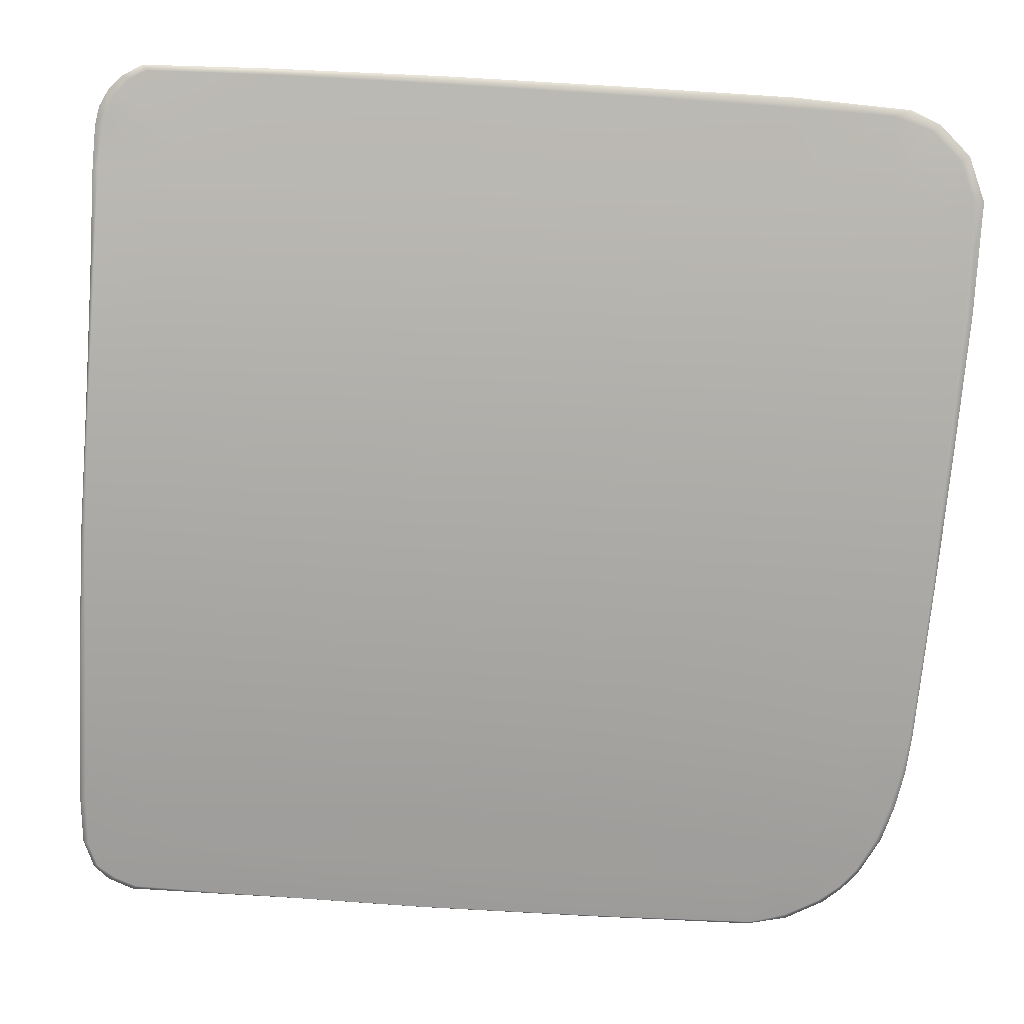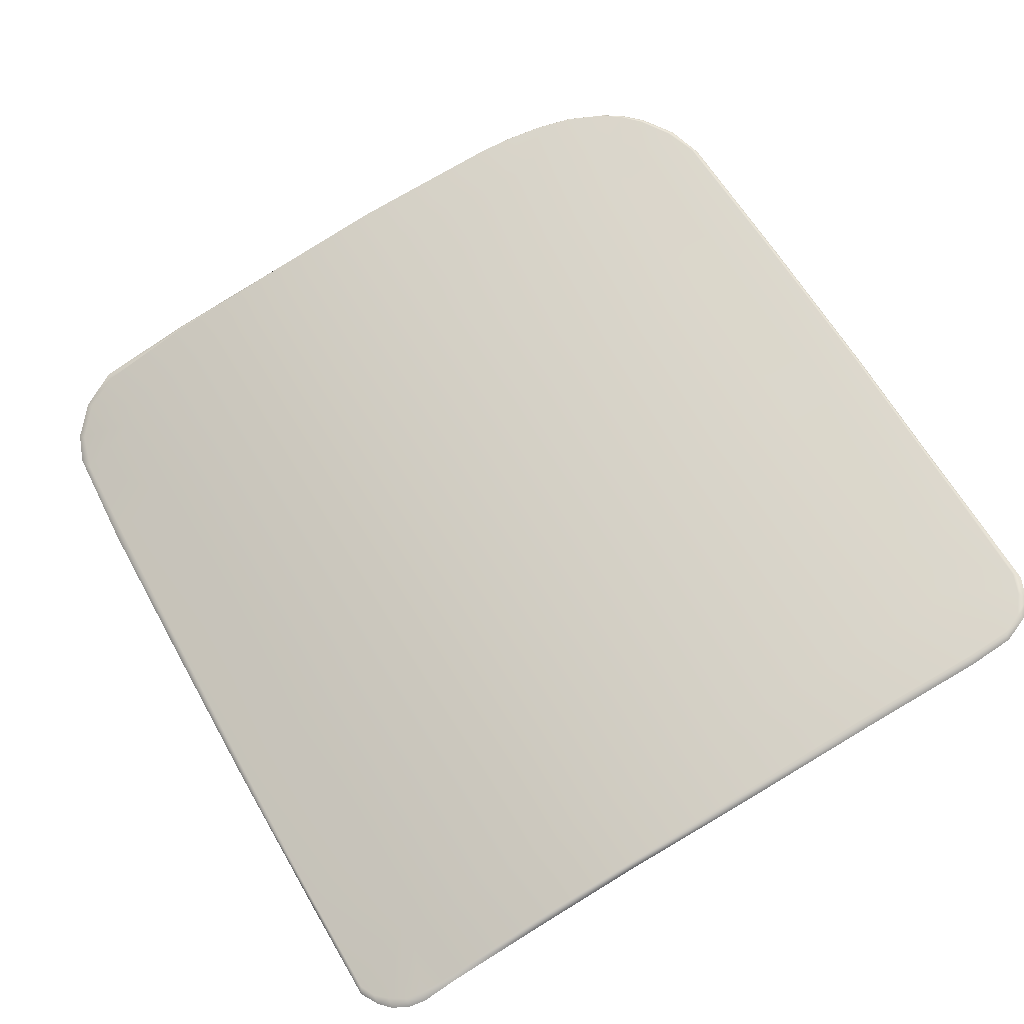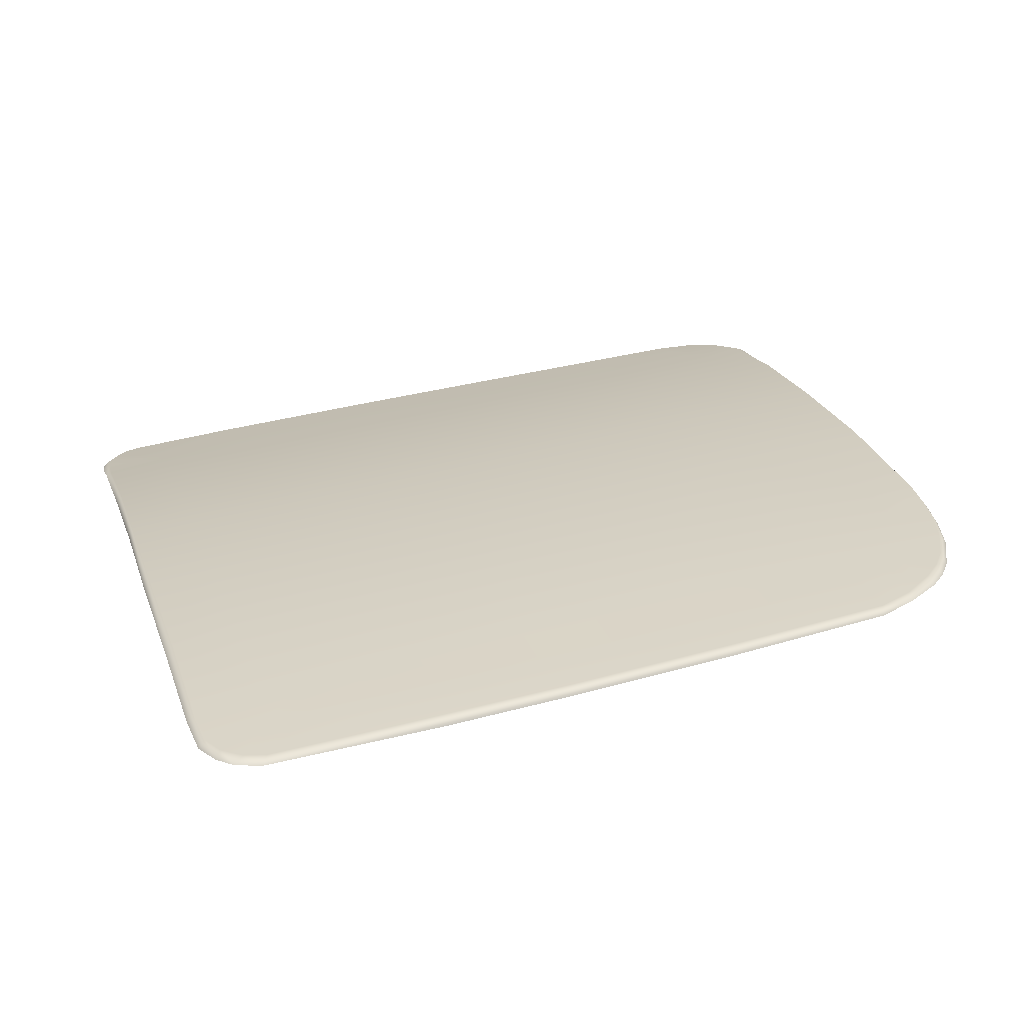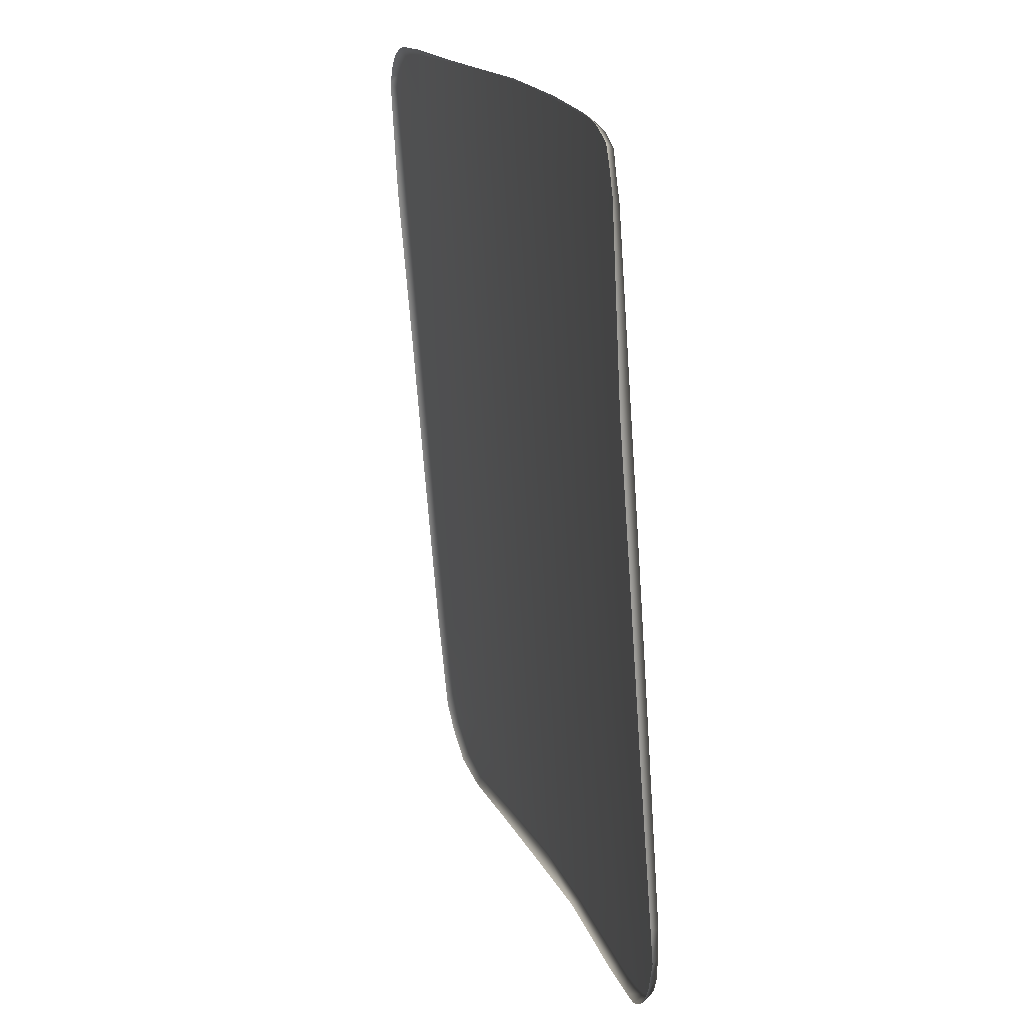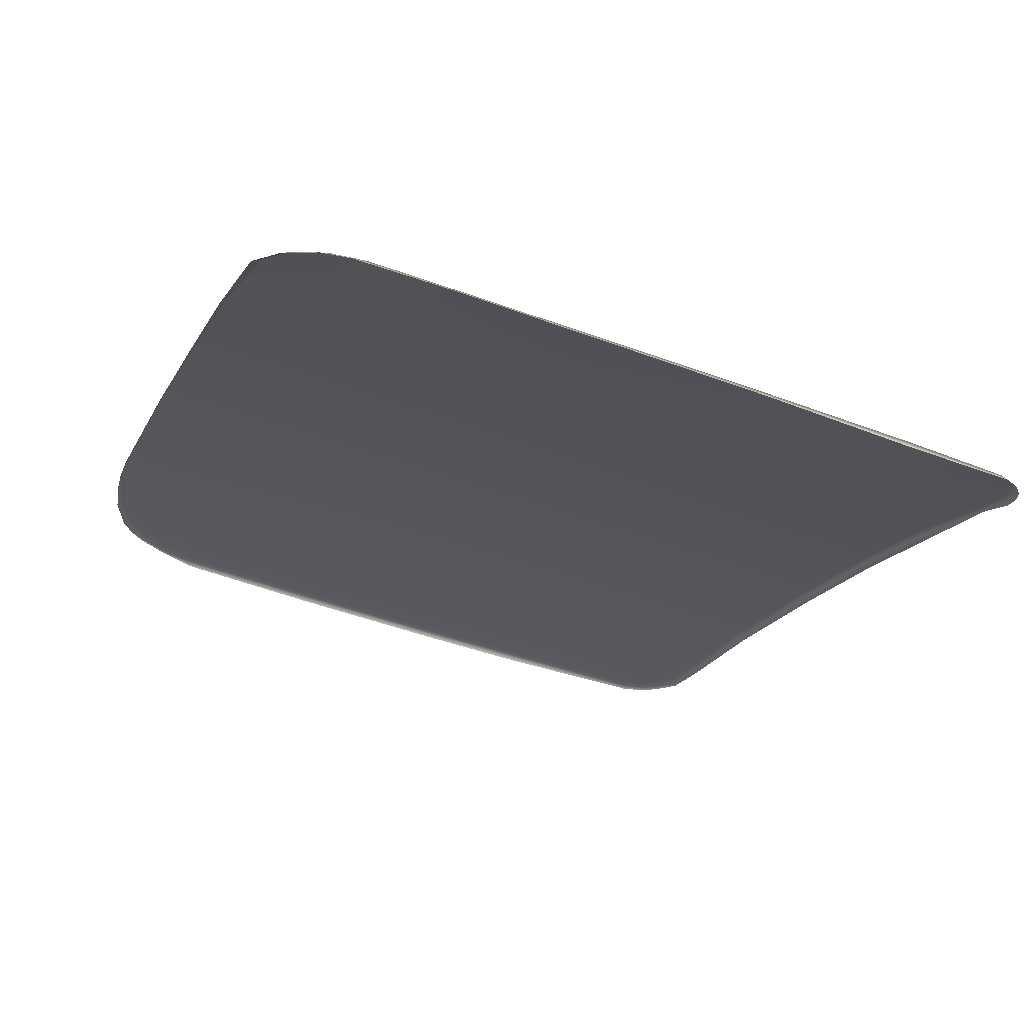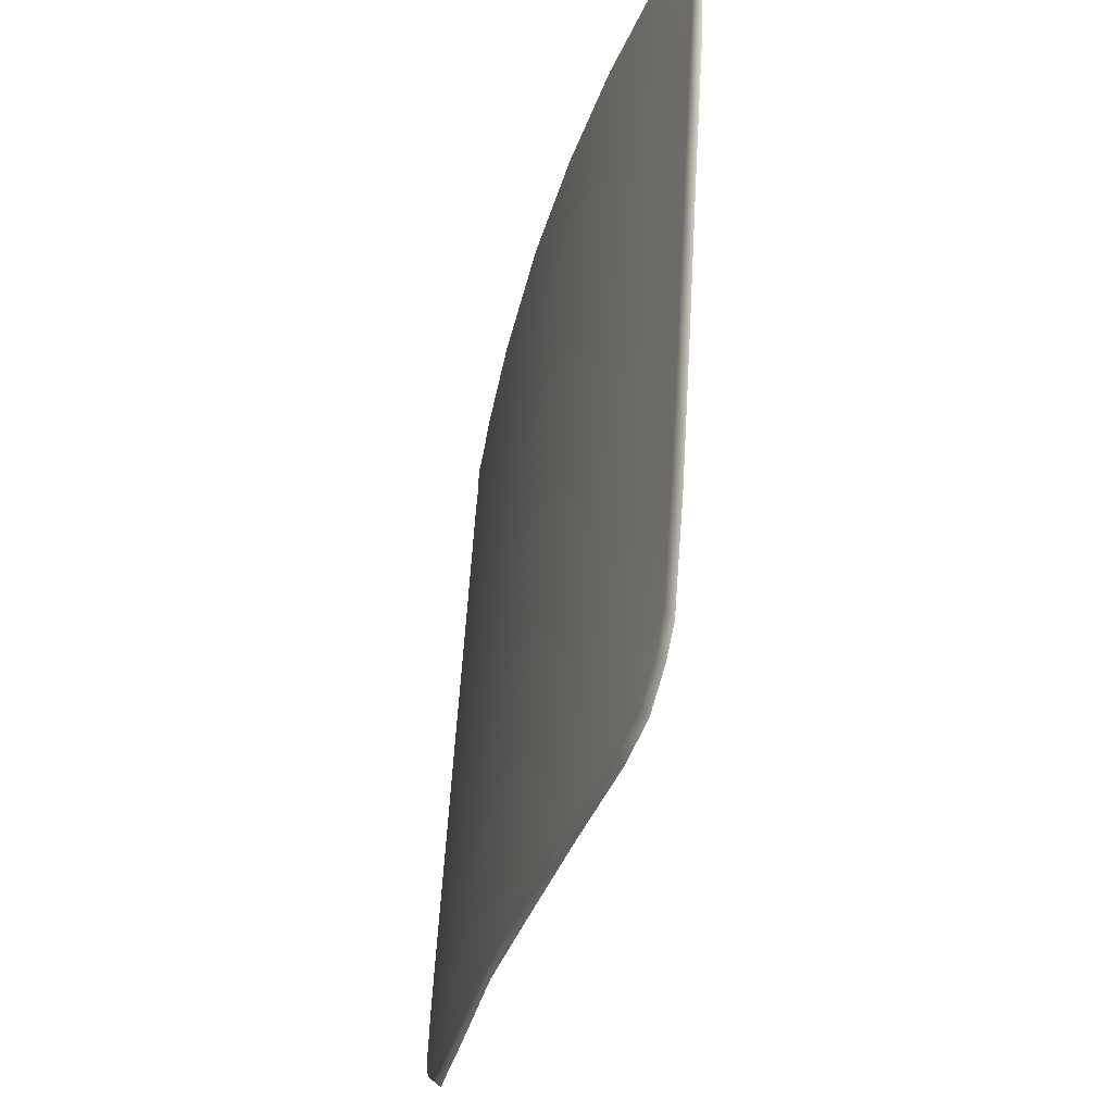
<metadata>
{"format":"obj","ext":"obj","renderer":"f3d","projection":"perspective","resolution":1024,"background":"white","views":[{"elev":27.0,"azim":5.8,"up":"+Y"},{"elev":65.5,"azim":-120.7,"up":"+Z"},{"elev":38.1,"azim":-19.5,"up":"+Z"},{"elev":-71.4,"azim":-86.0,"up":"+Y"},{"elev":-37.6,"azim":152.7,"up":"+Z"},{"elev":51.3,"azim":93.0,"up":"+Y"}]}
</metadata>
<code>
v  -9.601 97.19 94.13
v  -1.784 97.11 94.12
v  -9.347 105.9 91.41
v  -1.768 105.8 91.4
v  -1.993 66.96 100.7
v  -1.904 76.1 99.21
v  -8.193 66.97 100.8
v  -10.21 76.22 99.17
v  -9.914 87.38 96.72
v  -1.827 87.37 96.72
v  23.44 75.67 99.21
v  23.46 87.02 96.7
v  10.64 75.88 99.2
v  10.72 87.21 96.7
v  35.34 75.5 99.21
v  35.47 86.89 96.7
v  42.41 75.4 99.17
v  43.4 86.83 96.68
v  35.57 96.92 94.08
v  44.28 96.8 94.02
v  -7.474 115.1 87.92
v  -1.777 113.2 88.62
v  -1.779 115.1 87.93
v  35.64 105.7 91.32
v  23.45 105.7 91.36
v  23.46 96.96 94.12
v  23.41 66.9 100.6
v  35.24 66.9 100.6
v  35.69 112.7 88.73
v  44.79 111.5 89.2
v  44.54 112.3 88.89
v  43.31 113.6 88.55
v  35.7 114 88.21
v  10.56 66.94 100.6
v  23.39 63.8 101.1
v  10.53 63.65 101.2
v  -2.025 63.83 101.2
v  -7.676 64.02 101.2
v  37.38 64.7 101
v  35.2 64.12 101.1
v  40.28 67.3 100.6
v  41.34 69.77 100.2
v  10.79 113 88.72
v  10.79 105.7 91.38
v  23.42 112.9 88.74
v  -8.435 114.9 88
v  -10.38 66.97 100.8
v  -10.34 66.23 100.9
v  -9.776 65.26 101
v  -8.889 64.47 101.1
v  10.76 96.99 94.13
v  10.79 114.8 88.02
v  -9.233 113.3 88.59
v  -9.037 114.4 88.16
v  23.41 114.4 88.11
v  44.7 105.7 91.28
v  42 72.63 99.64
v  39.08 65.71 100.8
g P615_5A_40GK_R_1_DTaSI_P615_5A_40GK_R
f 1 2 3
f 3 2 4
f 5 6 7
f 7 6 8
f 8 6 9
f 9 6 10
f 11 12 13
f 13 12 14
f 15 16 11
f 11 16 12
f 15 17 16
f 16 17 18
f 16 18 19
f 19 18 20
f 21 22 23
f 24 25 19
f 19 25 26
f 27 28 11
f 11 28 15
f 29 30 31
f 29 32 33
f 27 34 35
f 35 34 36
f 37 5 38
f 38 5 7
f 39 28 40
f 28 41 42
f 22 4 43
f 43 4 44
f 43 44 45
f 45 44 25
f 45 25 29
f 29 25 24
f 21 46 22
f 47 7 8
f 48 7 47
f 49 7 48
f 50 7 49
f 38 7 50
f 4 2 44
f 44 2 51
f 6 5 13
f 13 5 34
f 2 1 10
f 10 1 9
f 23 22 52
f 52 22 43
f 34 5 36
f 36 5 37
f 4 22 3
f 3 22 53
f 22 54 53
f 22 46 54
f 52 43 55
f 55 43 45
f 44 51 25
f 25 51 26
f 13 34 11
f 11 34 27
f 13 14 6
f 6 14 10
f 14 51 10
f 10 51 2
f 12 26 14
f 14 26 51
f 55 45 33
f 33 45 29
f 35 40 27
f 27 40 28
f 16 19 12
f 12 19 26
f 56 24 20
f 20 24 19
f 29 24 30
f 30 24 56
f 29 31 32
f 28 57 15
f 15 57 17
f 28 42 57
f 28 58 41
f 39 58 28
v  -14.45 97.22 94.14
v  -14.08 105.9 91.39
v  -14.84 97.22 93.2
v  -14.53 105.8 90.6
v  -9.601 97.19 94.13
v  -9.347 105.9 91.41
v  44.7 105.7 91.28
v  48.1 105.7 91.27
v  44.79 111.5 89.2
v  48.27 113.1 88.58
v  44.28 96.8 94.02
v  47.51 96.82 94.03
v  48.67 105.5 90.62
v  48.97 113 88.26
v  48.03 96.67 93.17
v  44.54 112.3 88.89
v  43.31 113.6 88.55
v  47.2 115.6 87.56
v  -15.99 66.84 100.1
v  -15.88 63.39 100.7
v  -15.4 66.86 100.8
v  -15.32 63.47 101.2
v  -15.08 61.47 101.2
v  -14.62 61.81 101.6
v  -13.99 60.41 101.2
v  -13.25 60.78 101.6
v  -12.16 59.65 101.3
v  -11.72 60.2 101.7
v  -2.206 60.01 101.7
v  0.7459 59.47 101
v  10.54 59.87 101.7
v  10.42 59.37 101
v  35.14 59.73 101.1
v  37.95 60.49 101.1
v  35.28 60.27 101.6
v  37.86 61.07 101.5
v  40.61 61.92 100.8
v  40.22 62.43 101.4
v  41.96 63.03 100.5
v  41.68 63.65 101.2
v  43.12 64.39 100.2
v  42.81 64.99 101
v  44.63 67.19 99.83
v  44.15 67.59 100.6
v  45.45 69.87 99.47
v  44.95 70.03 100.1
v  46.03 72.59 99
v  45.59 72.66 99.64
v  46.38 75.3 98.42
v  46.01 75.27 99.15
v  10.53 63.65 101.2
v  -2.025 63.83 101.2
v  37.38 64.7 101
v  35.2 64.12 101.1
v  39.08 65.71 100.8
v  40.28 67.3 100.6
v  41.34 69.77 100.2
v  42 72.63 99.64
v  42.41 75.4 99.17
v  -10.34 66.23 100.9
v  -10.38 66.97 100.8
v  -9.776 65.26 101
v  -7.676 64.02 101.2
v  -8.889 64.47 101.1
v  -15.06 76.32 99.11
v  -15.69 76.32 98.43
v  -10.21 76.22 99.17
v  -14.81 87.57 96.7
v  -15.33 87.41 95.89
v  -9.914 87.38 96.72
v  46.97 86.81 96.64
v  43.4 86.83 96.68
v  47.28 86.87 95.92
v  35.7 114 88.21
v  42.4 118.4 86.5
v  45.06 117.6 86.83
v  47.83 115.8 87.05
v  45.72 117.8 86.31
v  43.64 118.7 85.93
v  35.55 118.7 86.37
v  35.42 119.3 85.7
v  -12.37 119.4 85.81
v  -11.67 119.4 86.24
v  -10.89 120.2 85.48
v  -10.45 119.9 85.99
v  -13.29 118.6 86.13
v  -12.5 118.5 86.56
v  -14 117.3 86.58
v  -13.38 117.3 87.07
v  -13.66 116 87.53
v  -14.28 116.1 87.01
v  -13.9 113.4 88.55
v  -14.33 113.4 88.31
v  -7.474 115.1 87.92
v  -8.435 114.9 88
v  -9.037 114.4 88.16
v  -9.233 113.3 88.59
v  23.13 59.47 101
v  23.2 59.99 101.6
v  23.39 63.8 101.1
v  -1.779 115.1 87.93
v  -1.789 119.9 86.05
v  -1.93 120.1 85.33
v  10.98 119.6 86.15
v  10.94 120 85.48
v  10.79 114.8 88.02
v  23.63 119.2 86.24
v  23.43 119.7 85.57
v  23.41 114.4 88.11
g P615_5A_40GK_R_P615_5A_40GK_R_2_DTaSI
f 59 60 61
f 61 60 62
f 59 63 60
f 60 63 64
f 65 66 67
f 67 66 68
f 69 70 65
f 65 70 66
f 66 71 68
f 68 71 72
f 70 73 66
f 66 73 71
f 68 74 67
f 75 74 76
f 76 74 68
f 77 78 79
f 79 78 80
f 78 81 80
f 80 81 82
f 81 83 82
f 82 83 84
f 83 85 84
f 84 85 86
f 87 88 89
f 89 88 90
f 91 92 93
f 93 92 94
f 92 95 94
f 94 95 96
f 95 97 96
f 96 97 98
f 97 99 98
f 98 99 100
f 99 101 100
f 100 101 102
f 101 103 102
f 102 103 104
f 105 106 103
f 103 106 104
f 107 108 105
f 105 108 106
f 109 110 89
f 89 110 87
f 111 112 94
f 94 112 93
f 111 96 113
f 113 96 98
f 94 96 111
f 114 113 100
f 100 113 98
f 114 100 102
f 114 102 115
f 115 102 104
f 115 104 116
f 116 104 106
f 108 117 106
f 106 117 116
f 80 118 79
f 79 118 119
f 82 120 80
f 80 120 118
f 121 122 86
f 86 122 84
f 79 123 77
f 77 123 124
f 125 123 119
f 119 123 79
f 123 126 124
f 124 126 127
f 125 128 123
f 123 128 126
f 129 130 108
f 108 130 117
f 131 129 107
f 107 129 108
f 126 59 127
f 127 59 61
f 63 59 128
f 128 59 126
f 70 69 129
f 129 69 130
f 73 70 131
f 131 70 129
f 132 75 133
f 133 75 134
f 72 135 68
f 68 135 76
f 135 136 76
f 76 136 134
f 136 137 134
f 134 137 133
f 132 133 138
f 138 133 139
f 139 133 137
f 140 141 142
f 142 141 143
f 144 145 140
f 140 145 141
f 146 147 144
f 144 147 145
f 148 147 149
f 149 147 146
f 150 148 151
f 151 148 149
f 152 141 153
f 153 141 145
f 147 153 145
f 148 154 147
f 147 154 153
f 150 60 155
f 155 60 64
f 151 62 150
f 150 62 60
f 90 156 89
f 89 156 157
f 158 109 157
f 157 109 89
f 156 91 157
f 157 91 93
f 112 158 93
f 93 158 157
f 155 154 150
f 150 154 148
f 122 120 84
f 84 120 82
f 141 152 143
f 134 75 76
f 159 160 152
f 152 160 143
f 160 161 143
f 143 161 142
f 162 163 160
f 160 163 161
f 164 162 159
f 159 162 160
f 165 166 162
f 162 166 163
f 164 167 162
f 162 167 165
f 138 139 165
f 165 139 166
f 132 138 167
f 167 138 165
f 86 87 121
f 121 87 110
f 86 85 87
f 87 85 88

</code>
